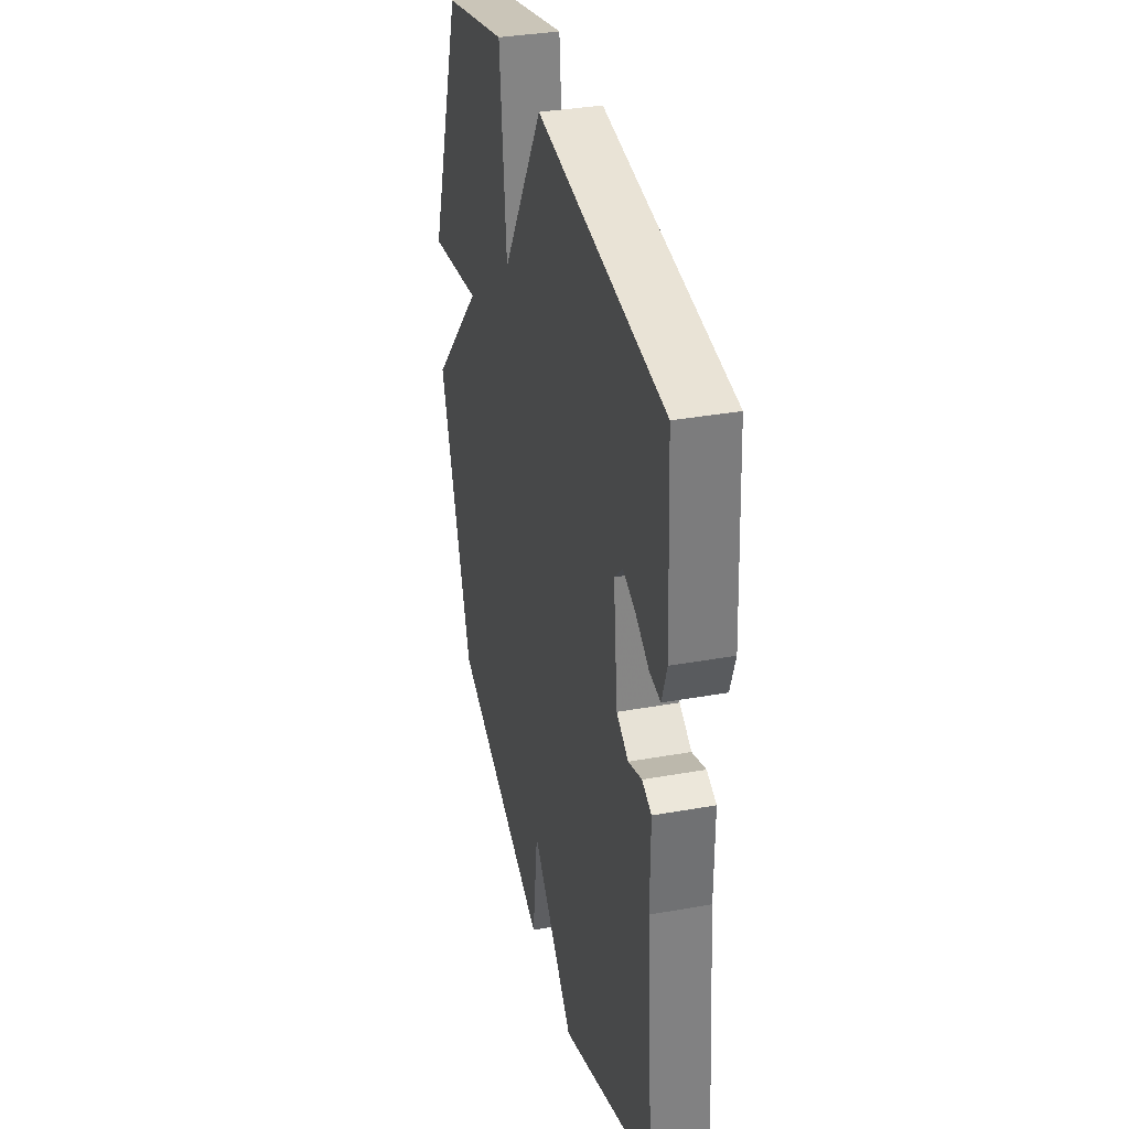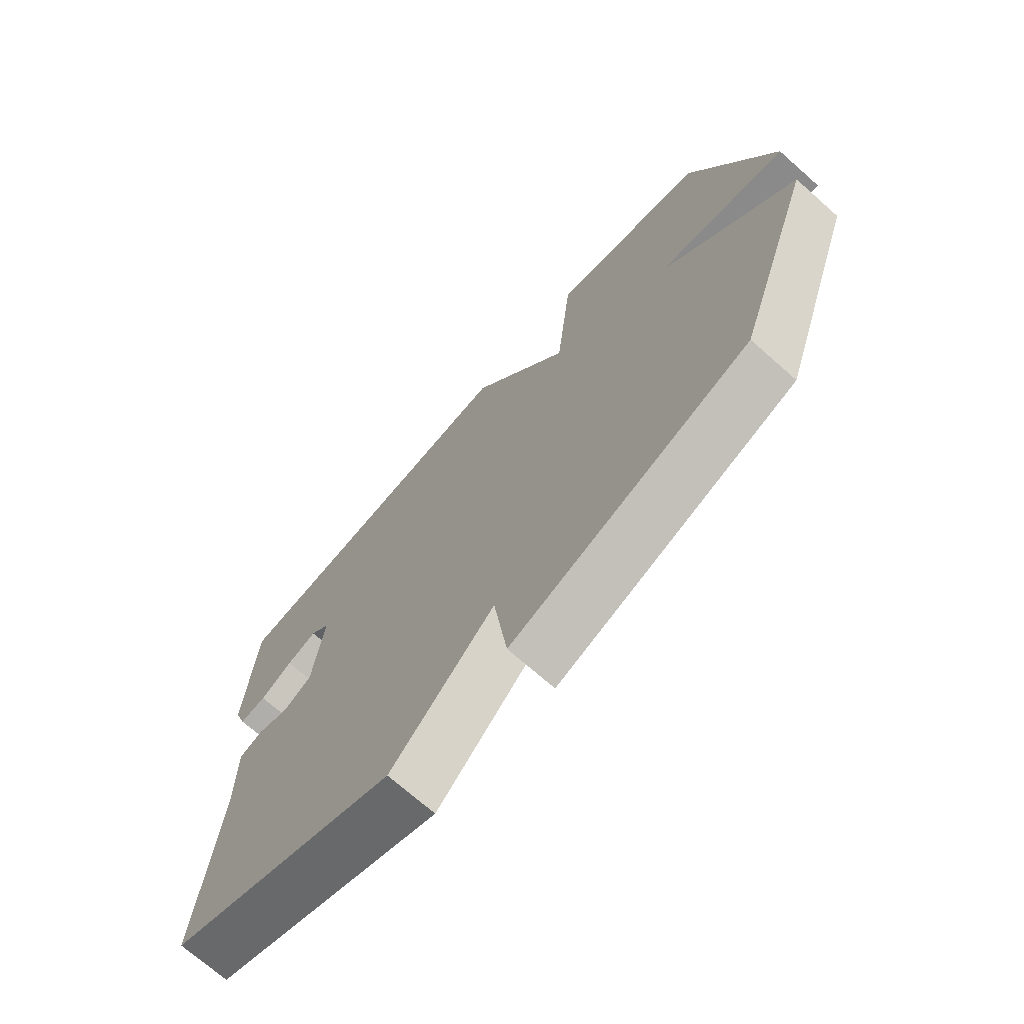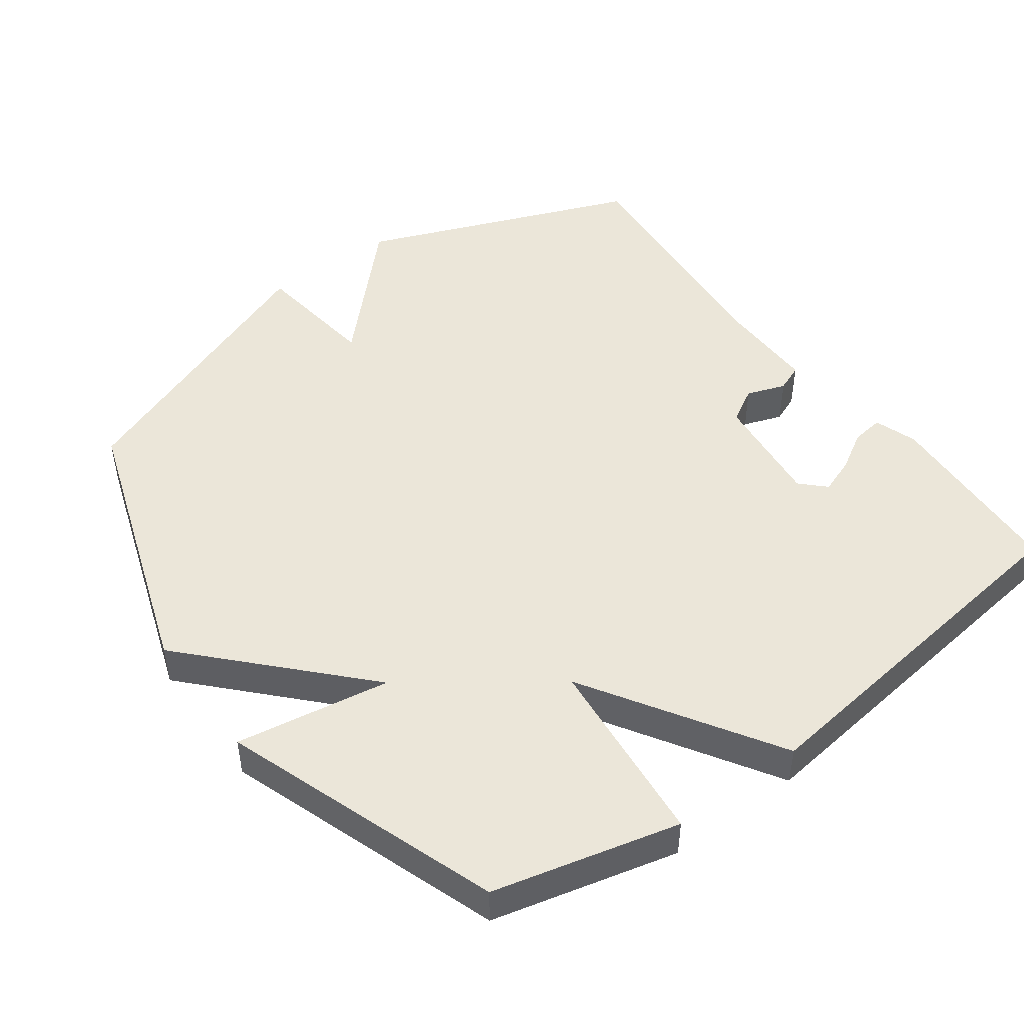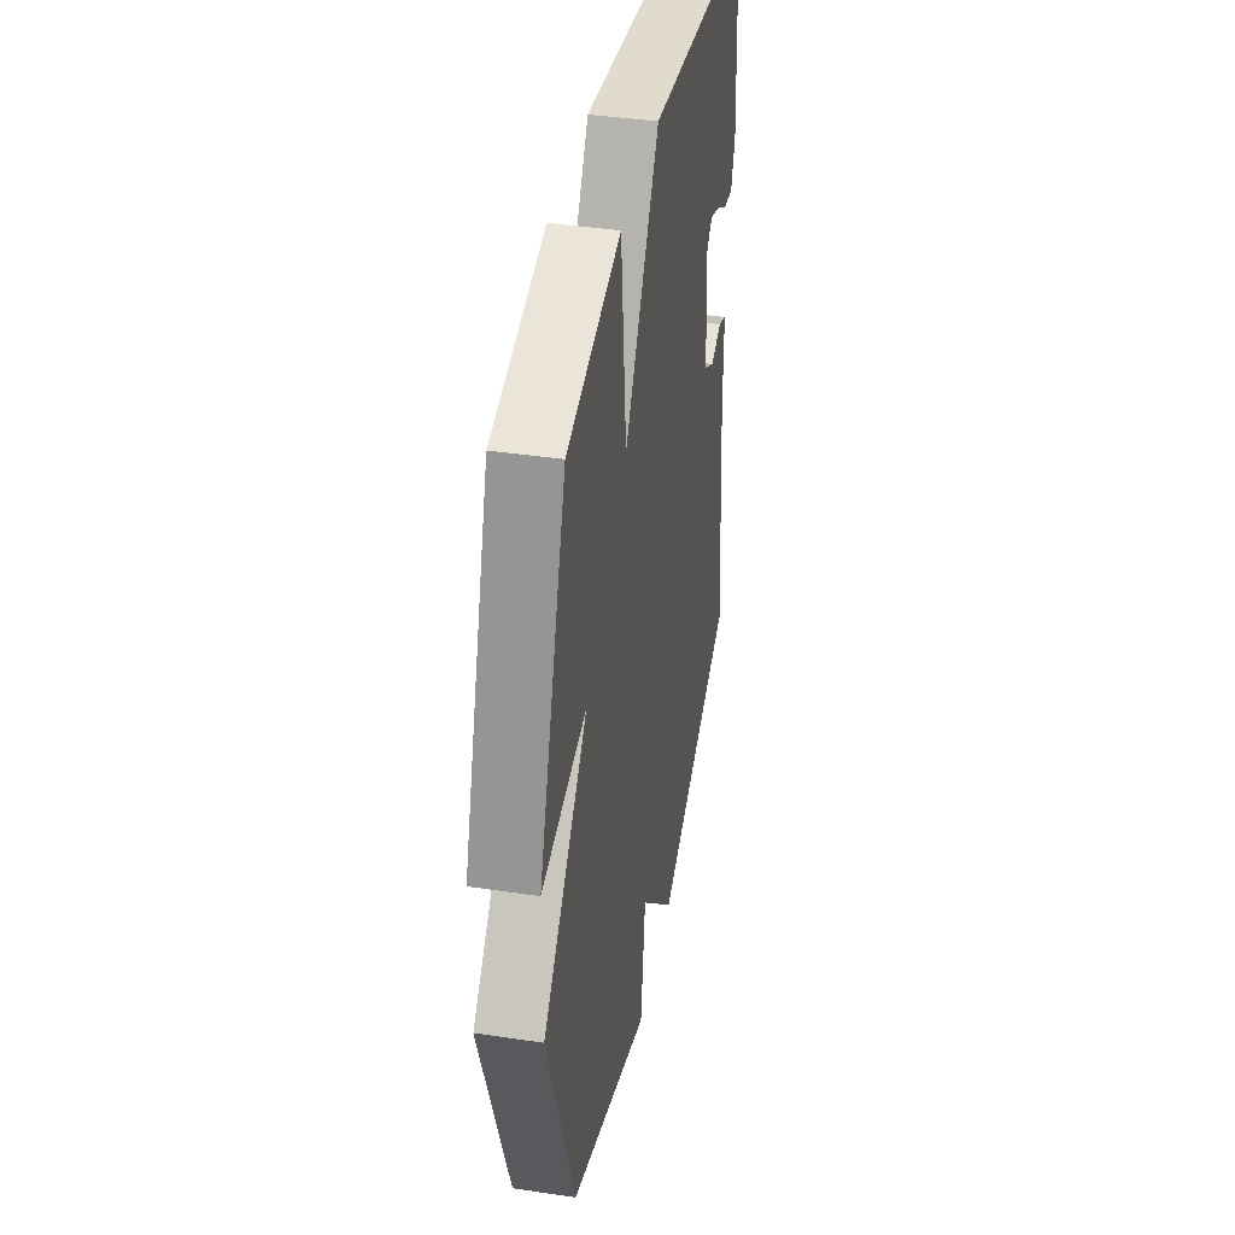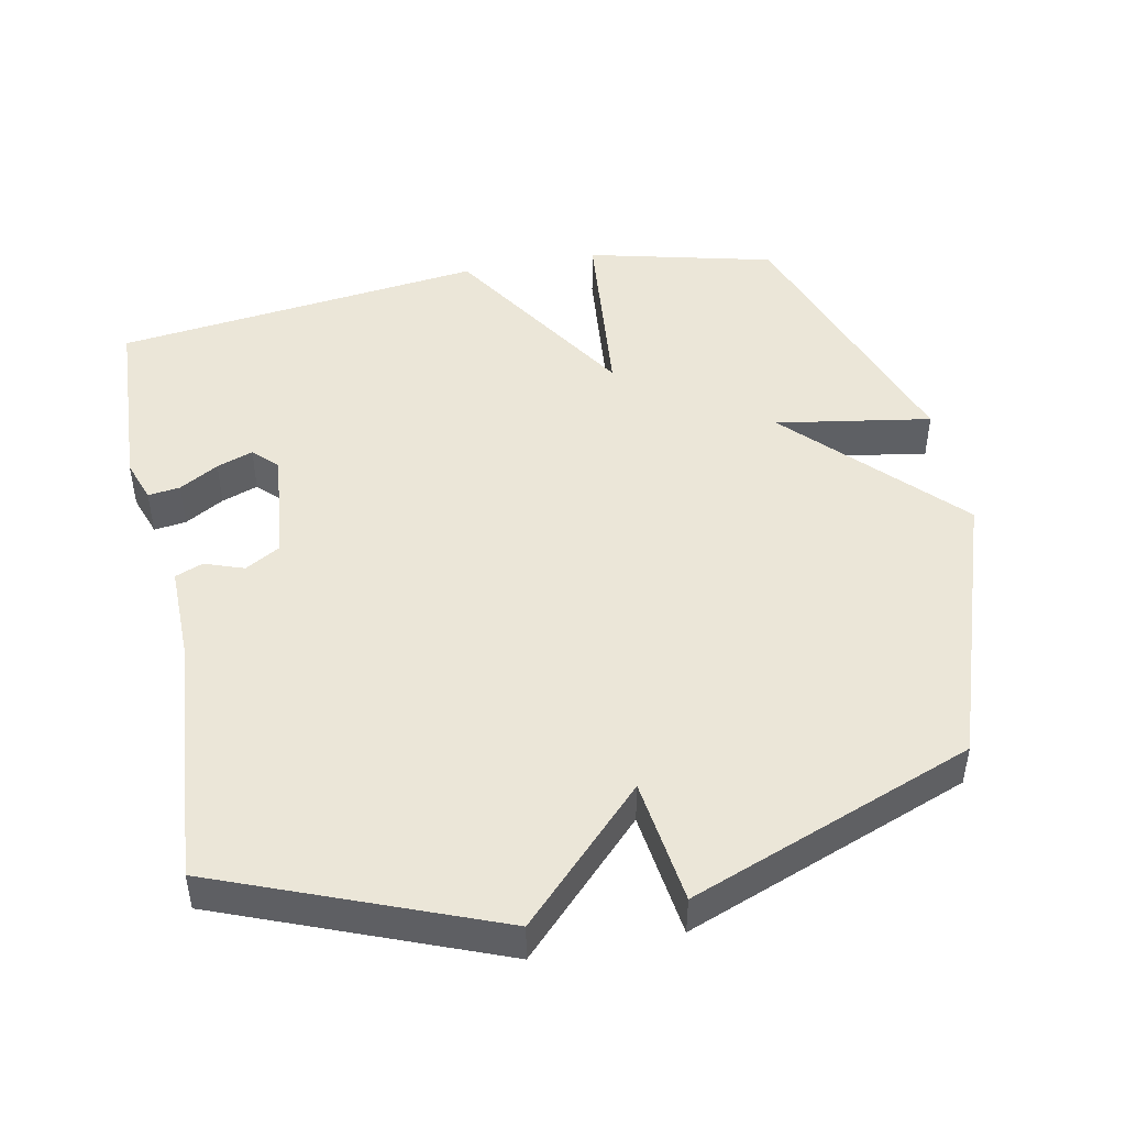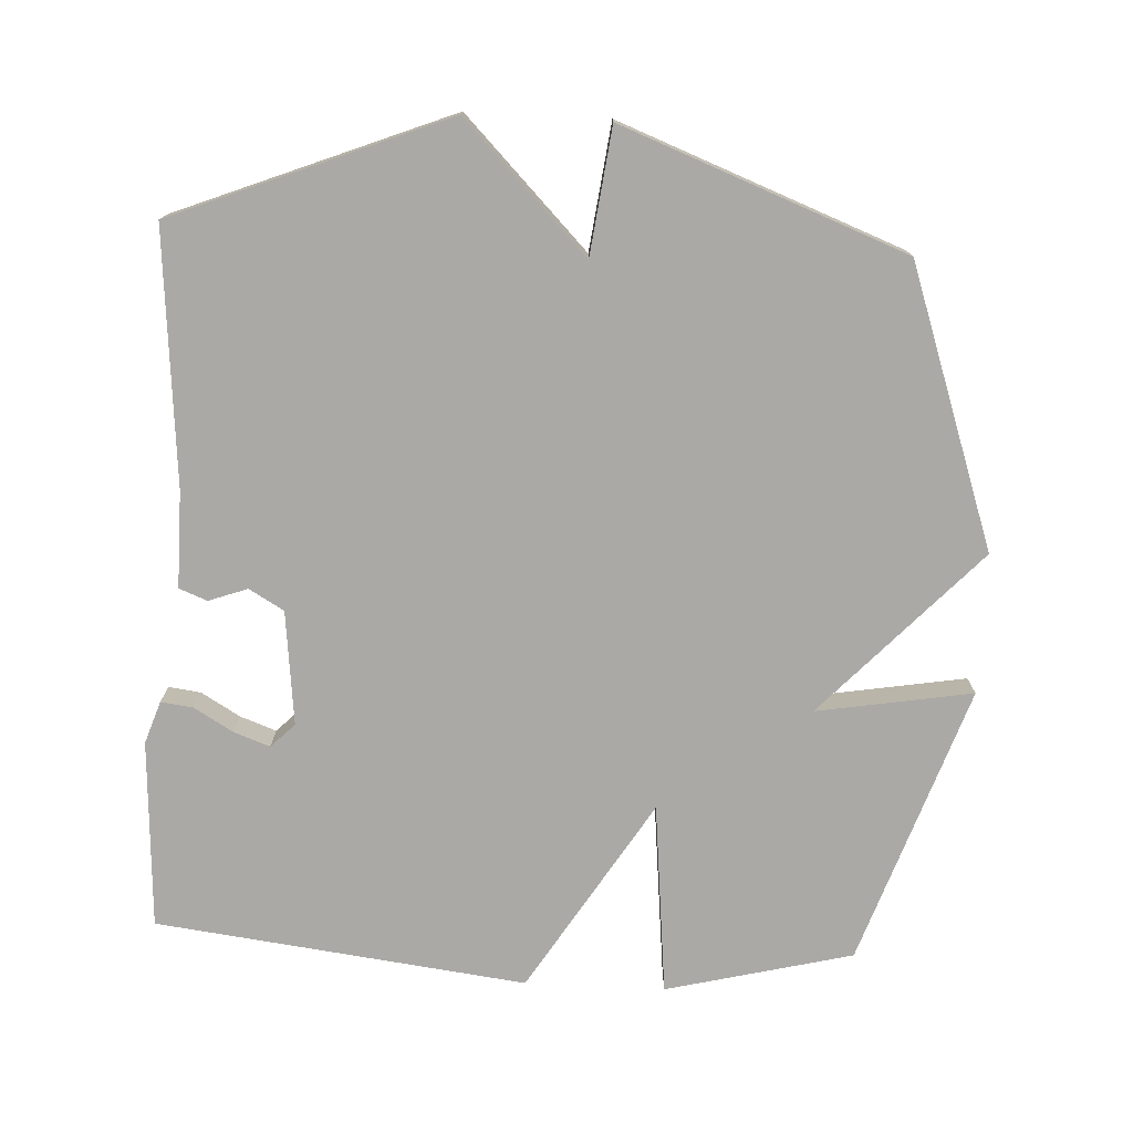
<metadata>
{"format":"obj","ext":"obj","renderer":"f3d","projection":"perspective","resolution":1024,"background":"white","views":[{"elev":34.7,"azim":76.5,"up":"+Z"},{"elev":-71.6,"azim":-131.4,"up":"+Z"},{"elev":47.8,"azim":-36.4,"up":"+Y"},{"elev":39.9,"azim":-79.5,"up":"+Z"},{"elev":46.6,"azim":168.6,"up":"+Y"},{"elev":-75.6,"azim":177.2,"up":"+Y"}]}
</metadata>
<code>
v -0.5 0.07 -0.5
v -0.638 0.07 -0.1
v -0.415 0.07 0.137
v -0.638 0.07 0.1
v -0.5 0.07 0.5
v -0.232 0.07 0.566
v -0.204 0.07 0.29
v -0.032 0.07 0.566
v 0.5 0.07 0.5
v 0.515 0.07 0.229
v 0.494 0.07 0.168
v 0.448 0.07 0.174
v 0.392 0.07 0.207
v 0.34 0.07 0.226
v 0.306 0.07 0.192
v 0.324 0.07 0.028
v 0.374 0.07 -0.001
v 0.43 0.07 0.019
v 0.47 0.07 0.003
v 0.469 0.07 -0.135
v 0.5 0.07 -0.5
v 0.107 0.07 -0.656
v -0.07 0.07 -0.475
v -0.093 0.07 -0.656
v -0.5 0 -0.5
v -0.638 0 -0.1
v -0.415 0 0.137
v -0.638 0 0.1
v -0.5 0 0.5
v -0.232 0 0.566
v -0.204 0 0.29
v -0.032 0 0.566
v 0.5 0 0.5
v 0.515 0 0.229
v 0.494 0 0.168
v 0.448 0 0.174
v 0.392 0 0.207
v 0.34 0 0.226
v 0.306 0 0.192
v 0.324 0 0.028
v 0.374 0 -0.001
v 0.43 0 0.019
v 0.47 0 0.003
v 0.469 0 -0.135
v 0.5 0 -0.5
v 0.107 0 -0.656
v -0.07 0 -0.475
v -0.093 0 -0.656
f 1 2 3
f 24 1 3
f 23 24 3
f 22 23 3
f 21 22 3
f 20 21 3
f 17 18 19 20
f 16 17 20 3
f 15 16 3
f 14 15 3
f 11 12 13
f 10 11 13
f 9 10 13
f 8 9 13
f 8 13 14
f 7 8 14
f 5 6 7
f 4 5 7
f 3 4 7
f 3 7 14
f 27 26 25
f 27 25 48
f 27 48 47
f 27 47 46
f 27 46 45
f 27 45 44
f 44 43 42 41
f 27 44 41 40
f 27 40 39
f 27 39 38
f 37 36 35
f 37 35 34
f 37 34 33
f 37 33 32
f 38 37 32
f 38 32 31
f 31 30 29
f 31 29 28
f 31 28 27
f 38 31 27
f 1 25 26 2
f 2 26 27 3
f 3 27 28 4
f 4 28 29 5
f 5 29 30 6
f 6 30 31 7
f 7 31 32 8
f 8 32 33 9
f 9 33 34 10
f 10 34 35 11
f 11 35 36 12
f 12 36 37 13
f 13 37 38 14
f 14 38 39 15
f 15 39 40 16
f 16 40 41 17
f 17 41 42 18
f 18 42 43 19
f 19 43 44 20
f 20 44 45 21
f 21 45 46 22
f 22 46 47 23
f 23 47 48 24
f 24 48 25 1

</code>
